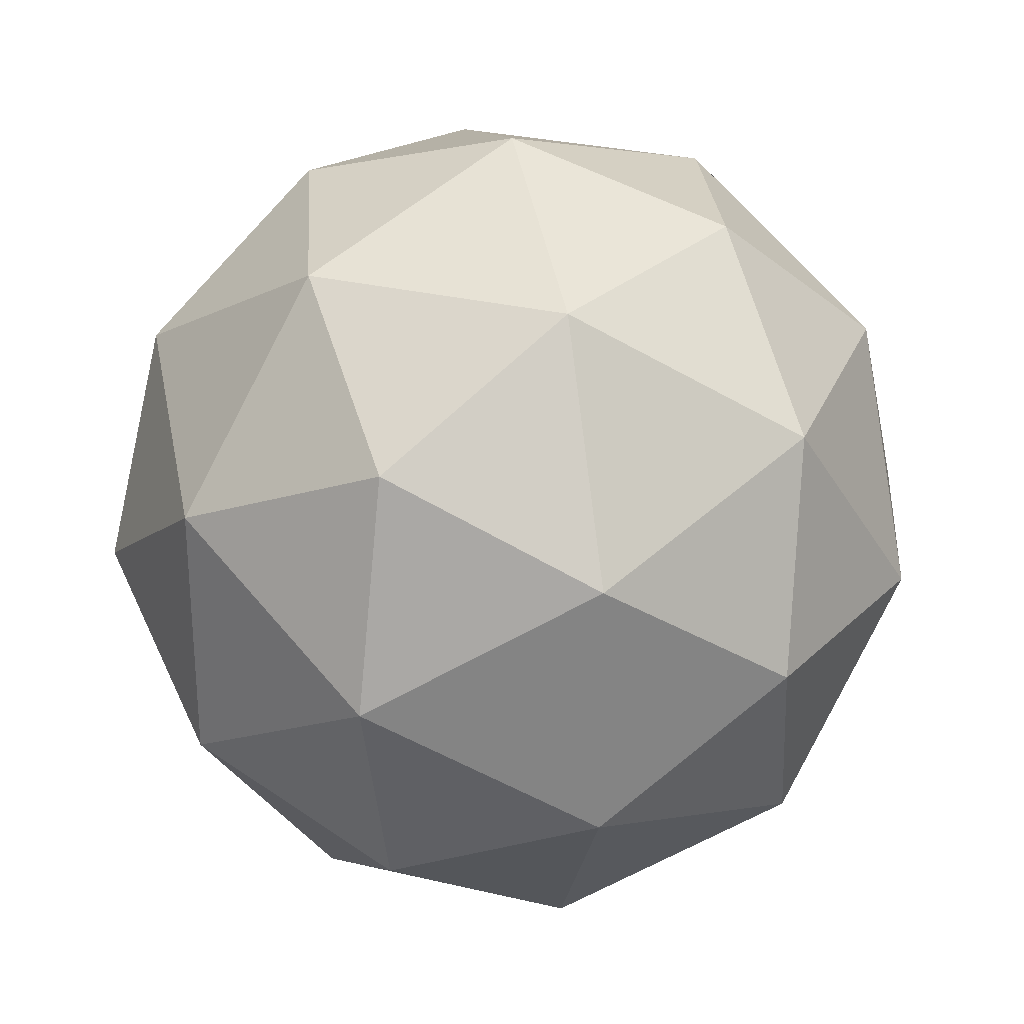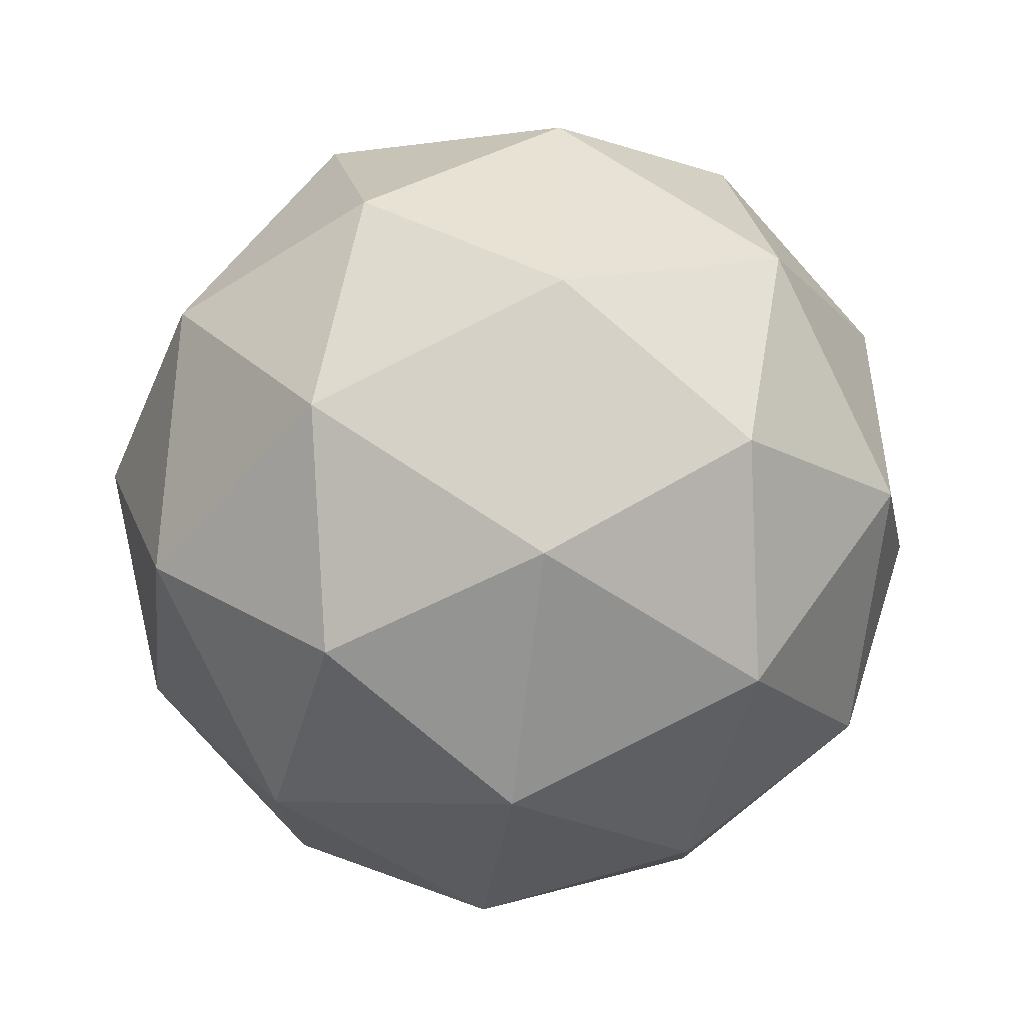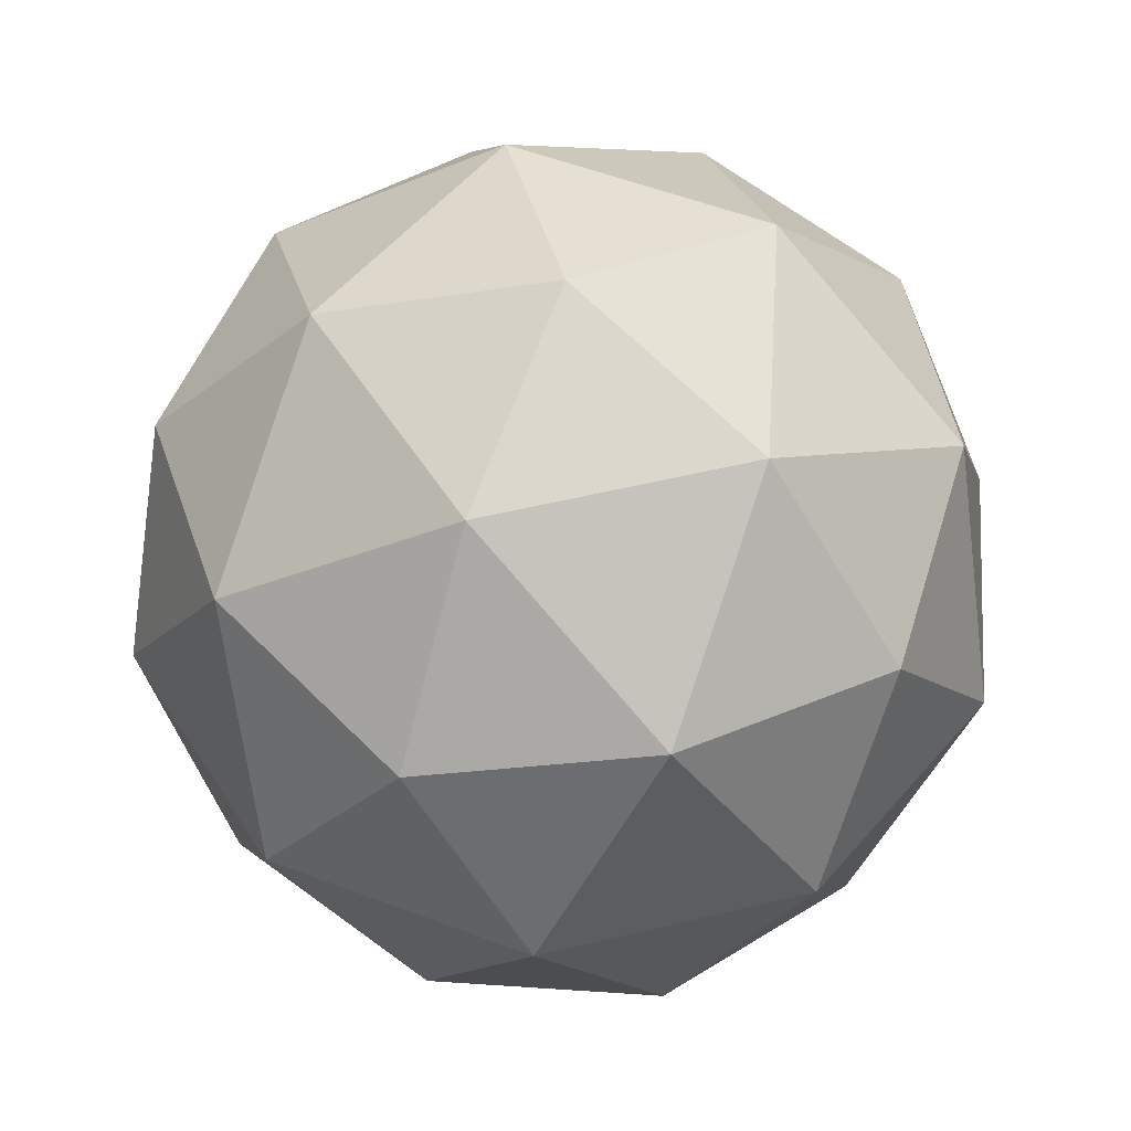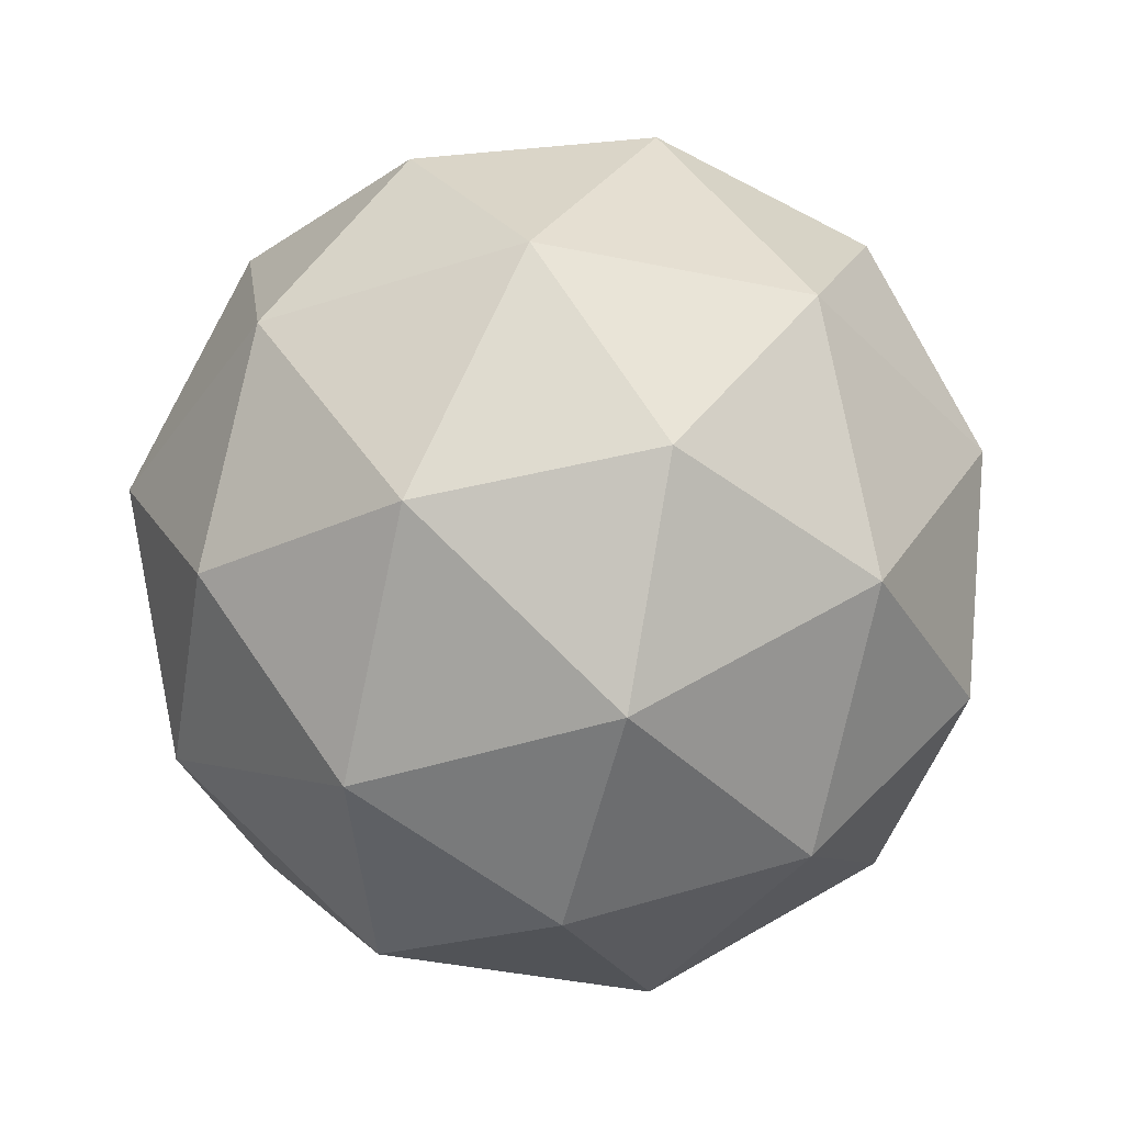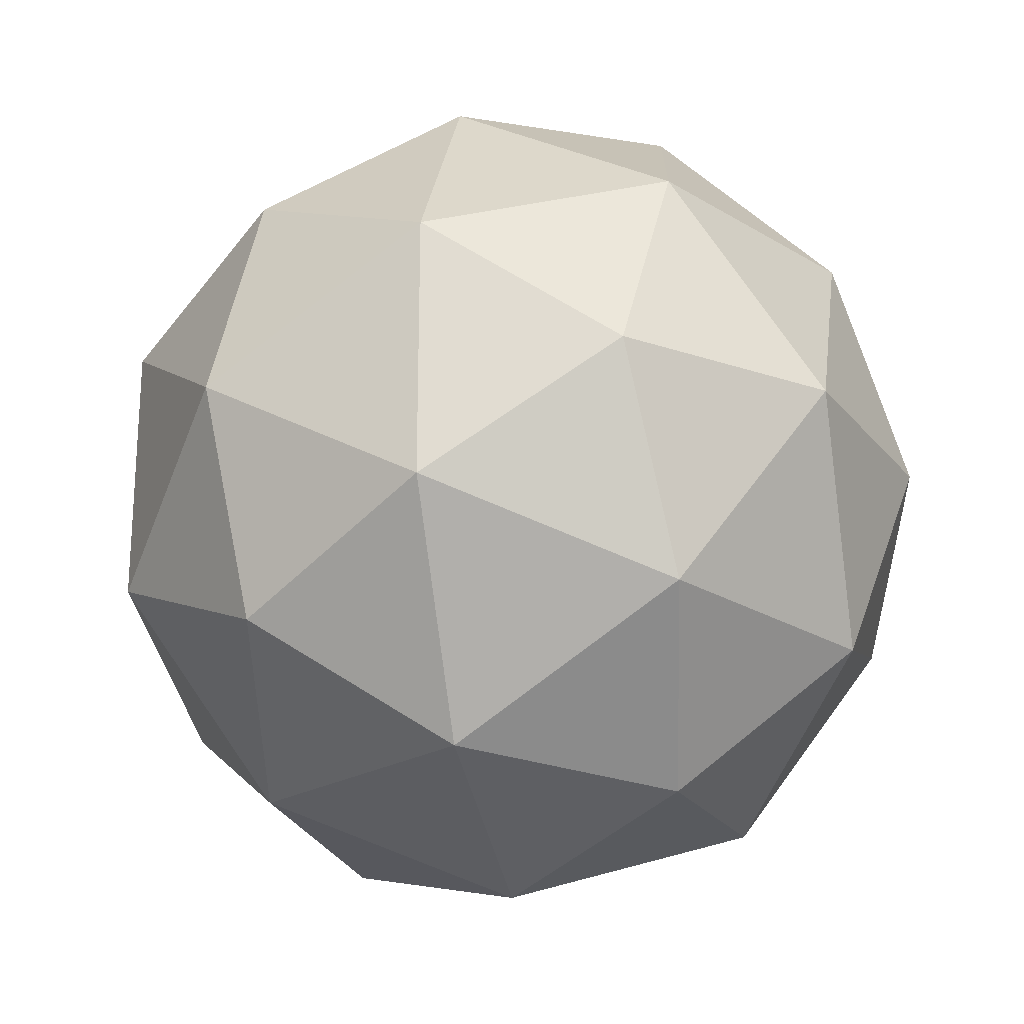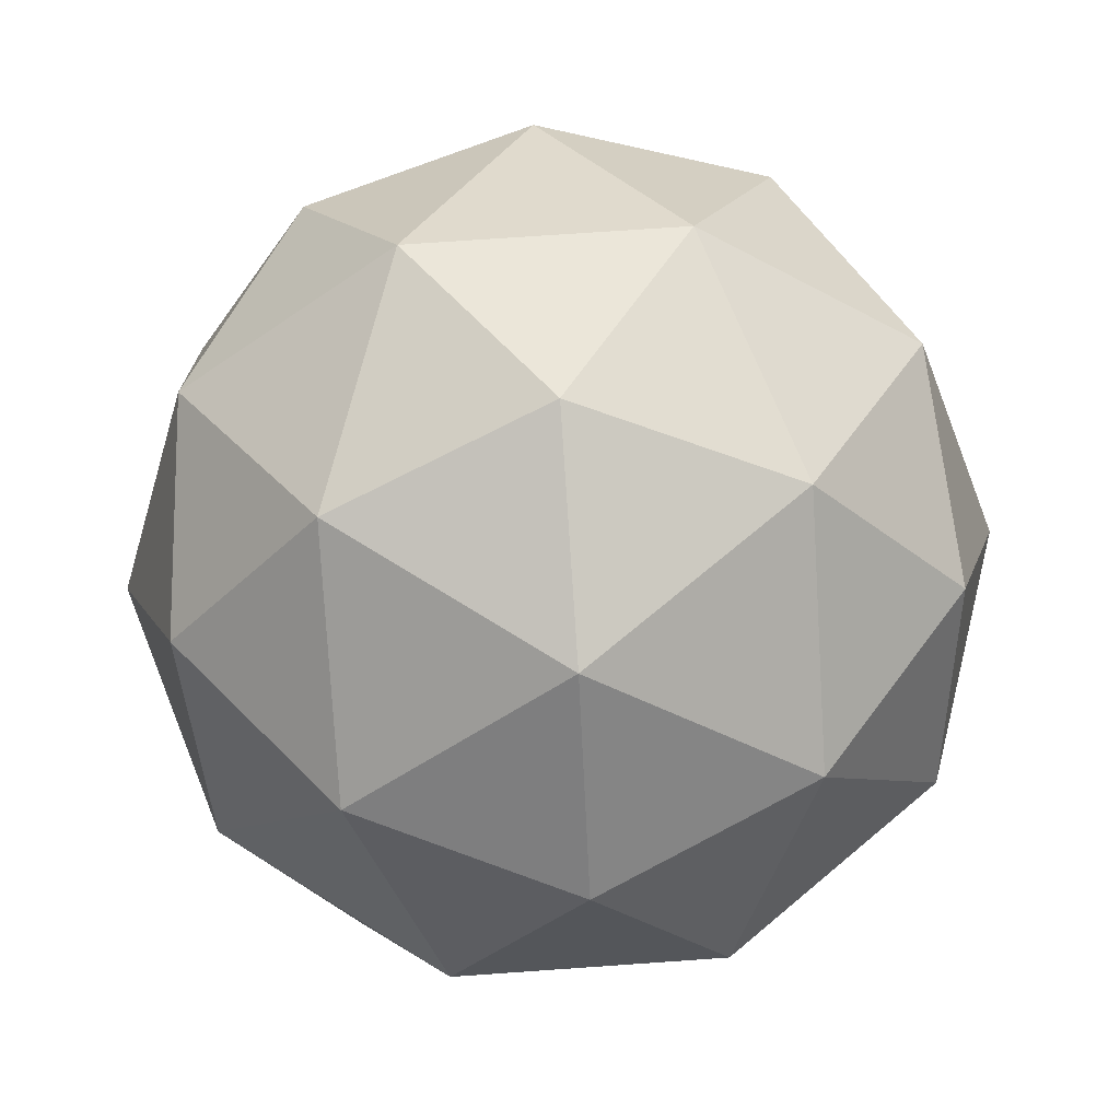
<metadata>
{"format":"obj","ext":"obj","renderer":"f3d","projection":"perspective","resolution":1024,"background":"white","views":[{"elev":28.7,"azim":78.0,"up":"+Z"},{"elev":-49.1,"azim":19.8,"up":"+Z"},{"elev":55.0,"azim":39.8,"up":"+Y"},{"elev":-41.0,"azim":111.8,"up":"+Y"},{"elev":-23.4,"azim":102.5,"up":"+Z"},{"elev":71.3,"azim":-130.0,"up":"+Y"}]}
</metadata>
<code>
v 0 -0.2 0
v 0.1447 -0.08944 0.1051
v -0.05528 -0.08944 0.1701
v -0.1789 -0.08944 0
v -0.05528 -0.08944 -0.1701
v 0.1447 -0.08944 -0.1051
v 0.05528 0.08944 0.1701
v -0.1447 0.08944 0.1051
v -0.1447 0.08944 -0.1051
v 0.05528 0.08944 -0.1701
v 0.1789 0.08944 0
v 0 0.2 0
v 0.08507 -0.1701 0.0618
v 0.05257 -0.1051 0.1618
v -0.03249 -0.1701 0.1
v 0.08507 -0.1701 -0.0618
v 0.1701 -0.1051 0
v -0.1376 -0.1051 0.1
v -0.1051 -0.1701 0
v -0.1376 -0.1051 -0.1
v -0.03249 -0.1701 -0.1
v 0.05257 -0.1051 -0.1618
v 0.1902 0 -0.0618
v 0.1902 0 0.0618
v 0.1176 0 0.1618
v 0 0 0.2
v -0.1176 0 0.1618
v -0.1902 0 0.0618
v -0.1902 0 -0.0618
v -0.1176 0 -0.1618
v 0 0 -0.2
v 0.1176 0 -0.1618
v 0.1376 0.1051 0.1
v -0.05257 0.1051 0.1618
v -0.1701 0.1051 0
v -0.05257 0.1051 -0.1618
v 0.1376 0.1051 -0.1
v 0.1051 0.1701 0
v 0.03249 0.1701 0.1
v -0.08507 0.1701 0.0618
v -0.08507 0.1701 -0.0618
v 0.03249 0.1701 -0.1
f 1 13 15
f 2 13 17
f 1 15 19
f 1 19 21
f 1 21 16
f 2 17 24
f 3 14 26
f 4 18 28
f 5 20 30
f 6 22 32
f 2 24 25
f 3 26 27
f 4 28 29
f 5 30 31
f 6 32 23
f 7 33 39
f 8 34 40
f 9 35 41
f 10 36 42
f 11 37 38
f 15 14 3
f 15 13 14
f 13 2 14
f 17 16 6
f 17 13 16
f 13 1 16
f 19 18 4
f 19 15 18
f 15 3 18
f 21 20 5
f 21 19 20
f 19 4 20
f 16 22 6
f 16 21 22
f 21 5 22
f 24 23 11
f 24 17 23
f 17 6 23
f 26 25 7
f 26 14 25
f 14 2 25
f 28 27 8
f 28 18 27
f 18 3 27
f 30 29 9
f 30 20 29
f 20 4 29
f 32 31 10
f 32 22 31
f 22 5 31
f 25 33 7
f 25 24 33
f 24 11 33
f 27 34 8
f 27 26 34
f 26 7 34
f 29 35 9
f 29 28 35
f 28 8 35
f 31 36 10
f 31 30 36
f 30 9 36
f 23 37 11
f 23 32 37
f 32 10 37
f 39 38 12
f 39 33 38
f 33 11 38
f 40 39 12
f 40 34 39
f 34 7 39
f 41 40 12
f 41 35 40
f 35 8 40
f 42 41 12
f 42 36 41
f 36 9 41
f 38 42 12
f 38 37 42
f 37 10 42

</code>
